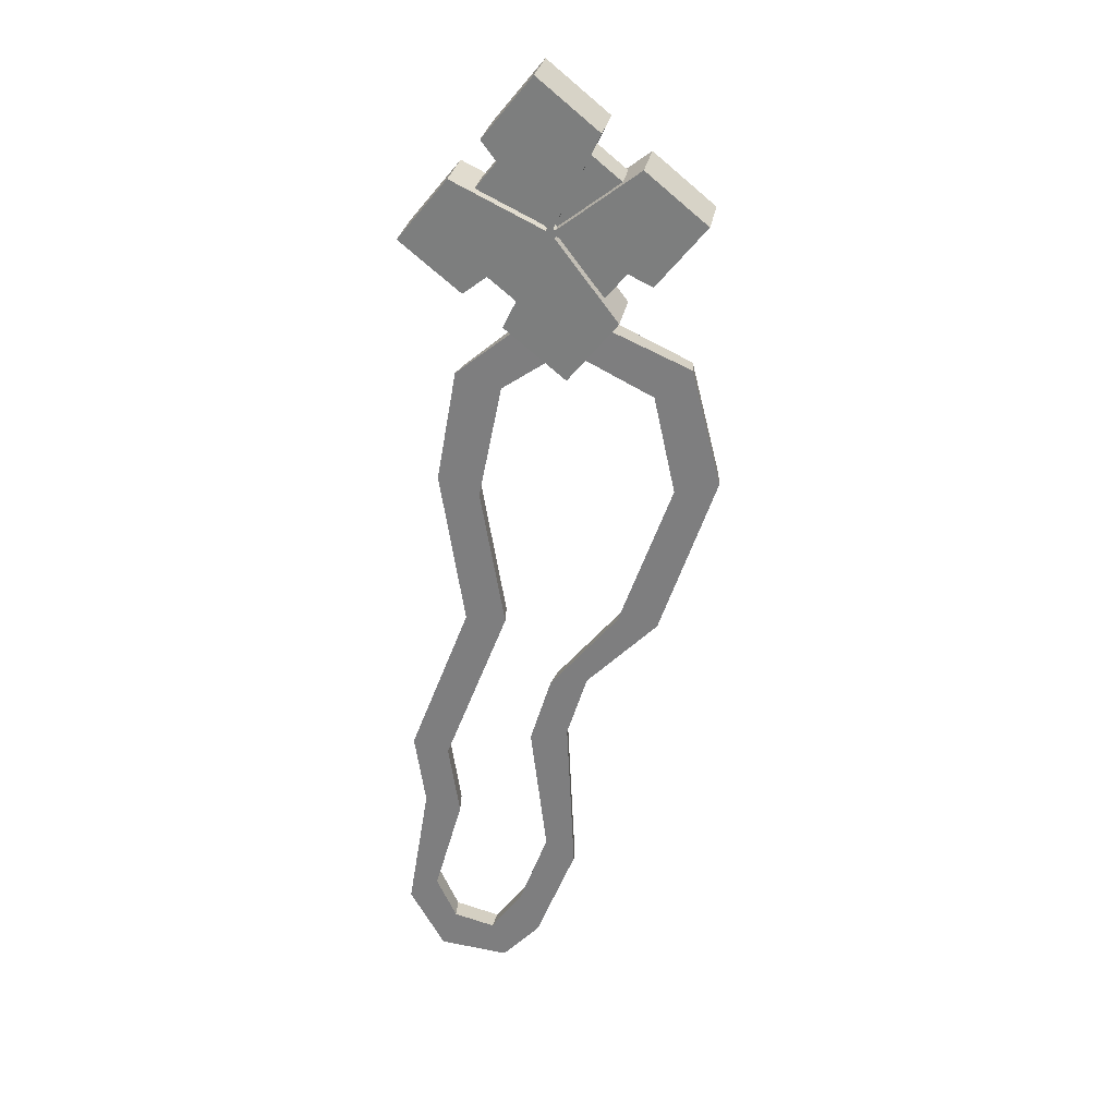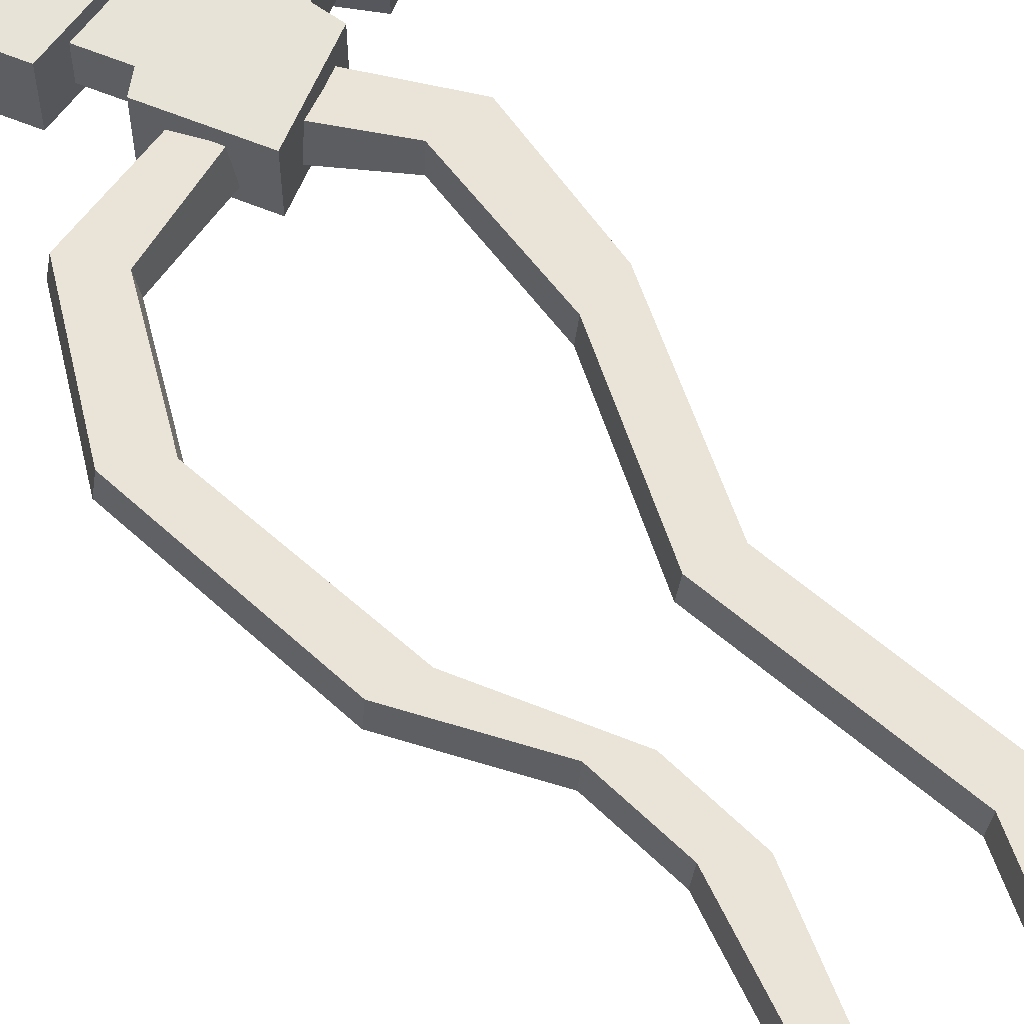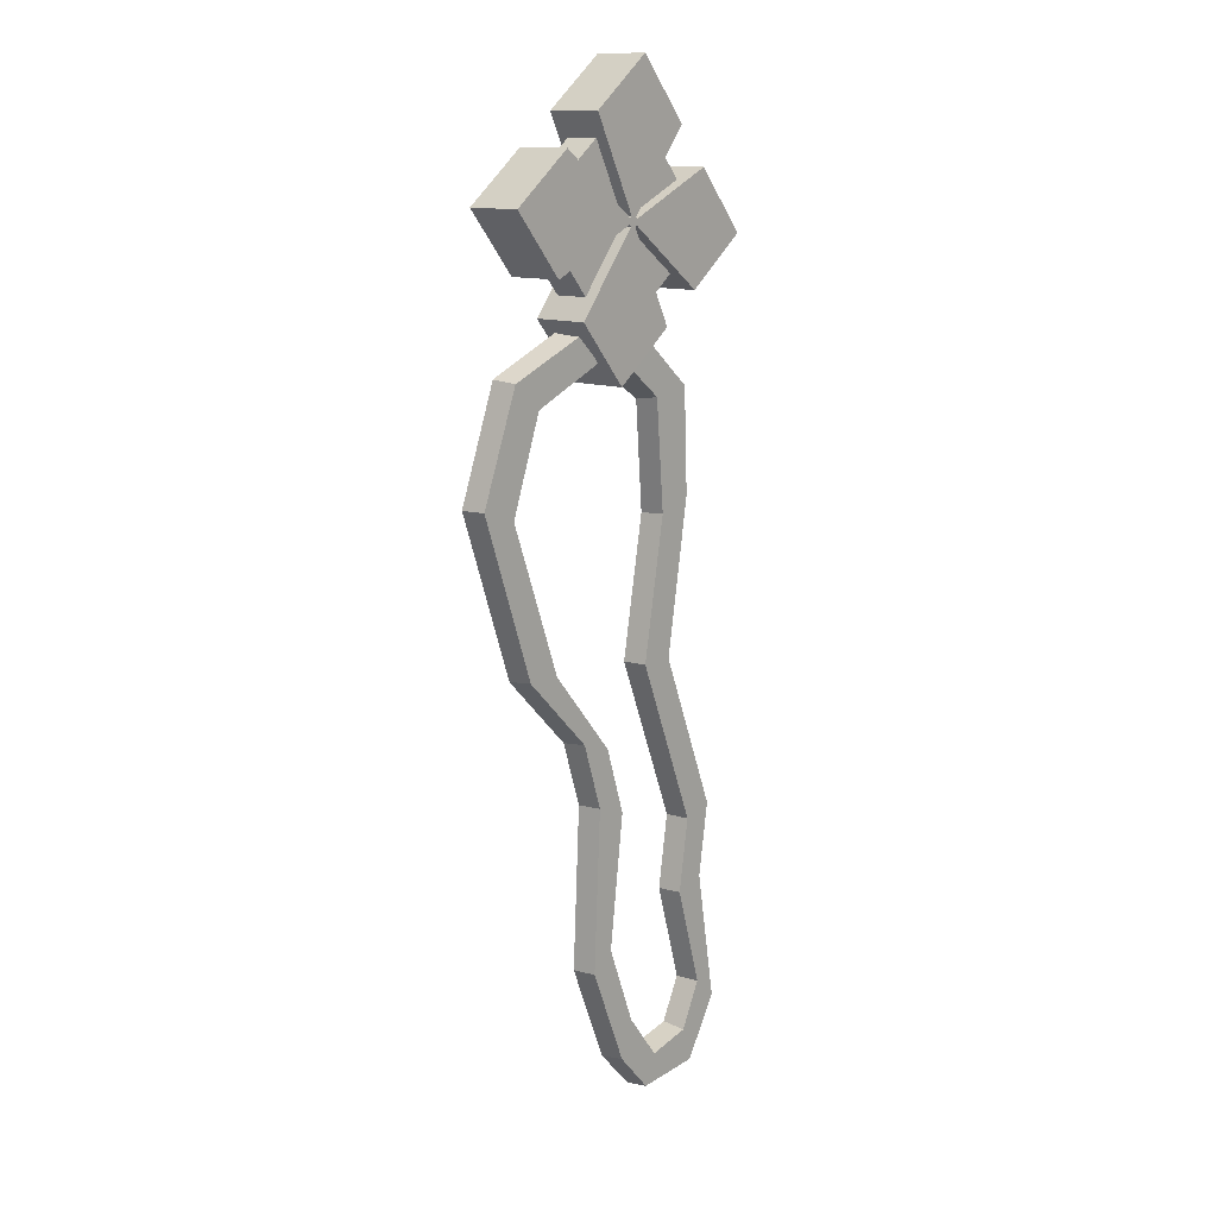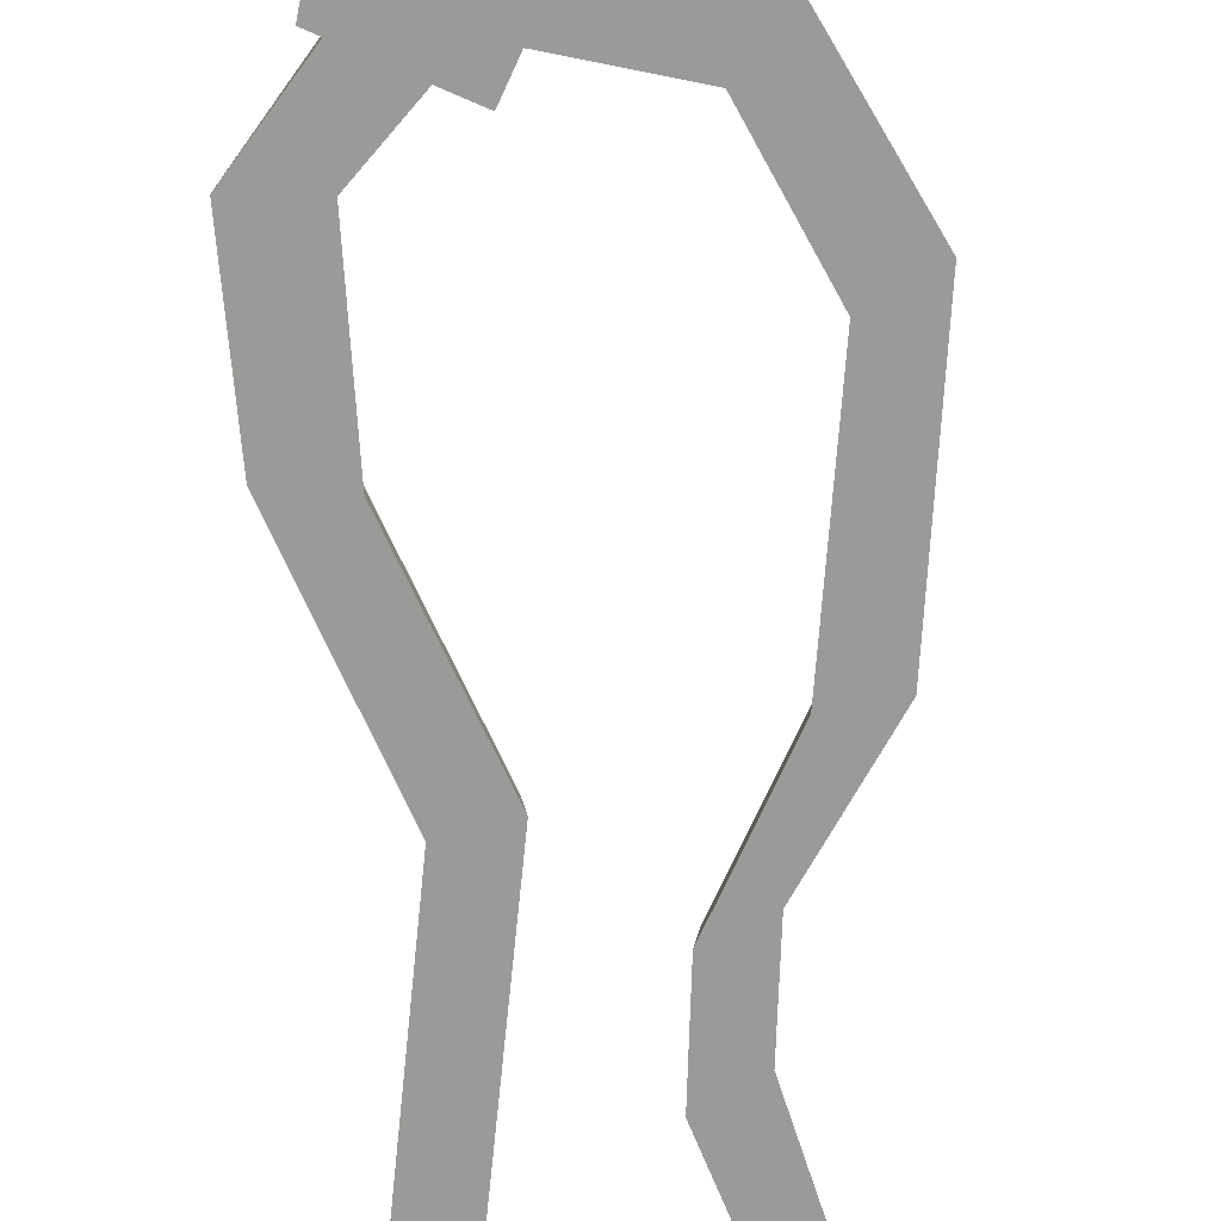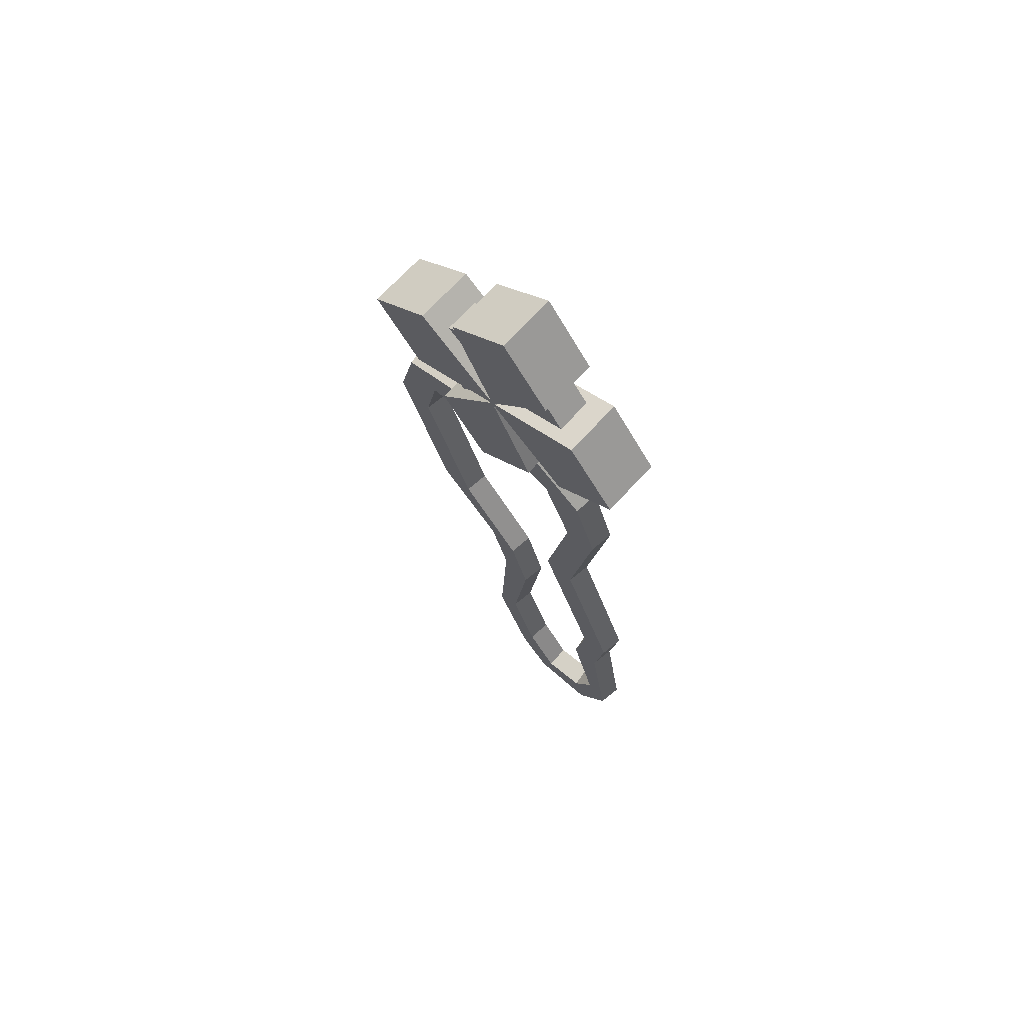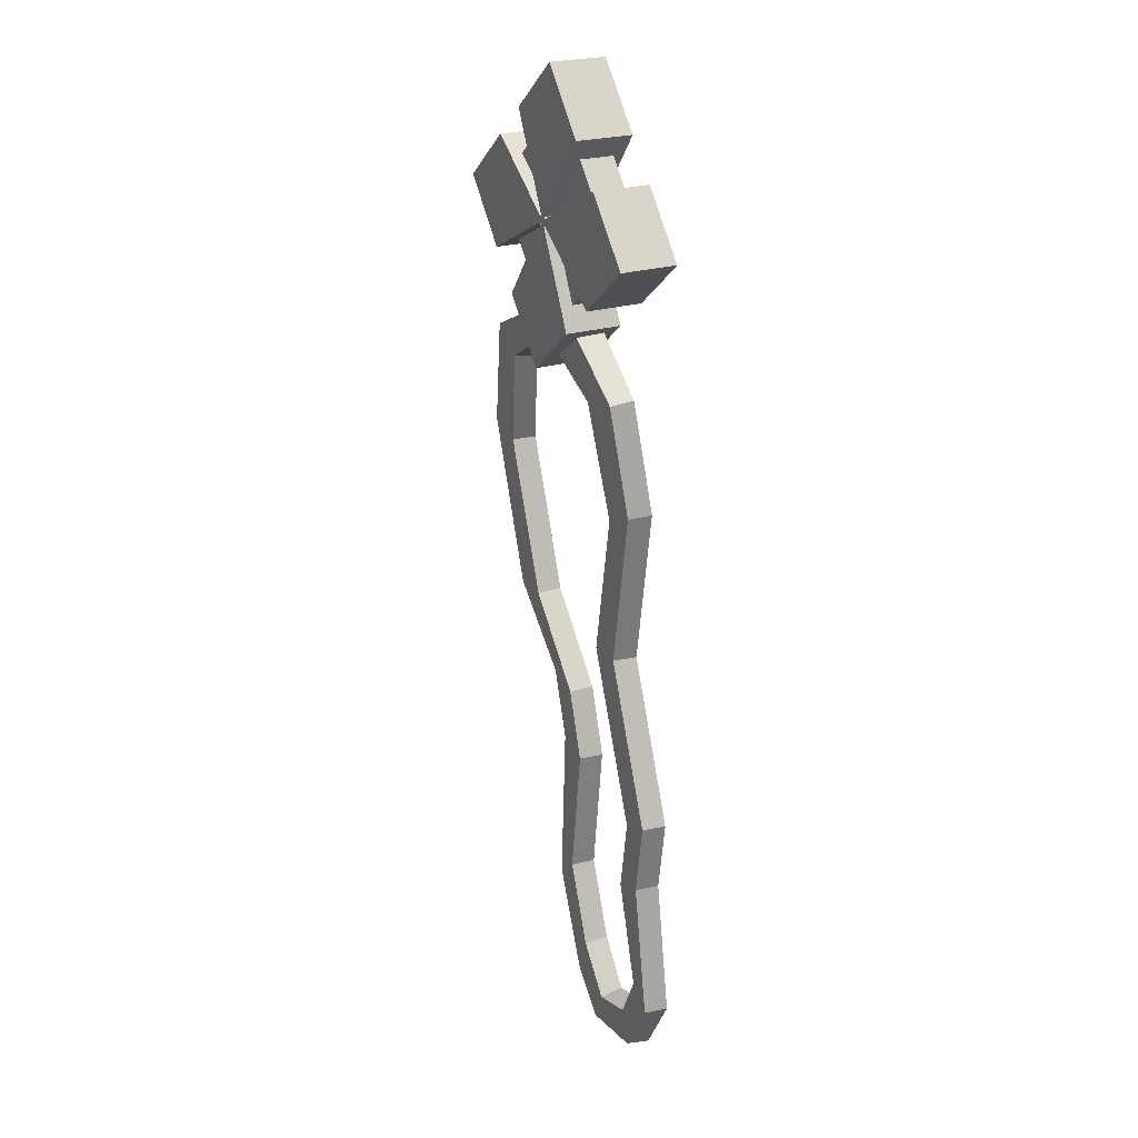
<metadata>
{"format":"obj","ext":"obj","renderer":"f3d","projection":"perspective","resolution":1024,"background":"white","views":[{"elev":29.0,"azim":9.8,"up":"+Z"},{"elev":61.2,"azim":152.0,"up":"+Y"},{"elev":12.5,"azim":132.2,"up":"+Z"},{"elev":-69.4,"azim":15.2,"up":"+Y"},{"elev":70.1,"azim":-137.6,"up":"+Z"},{"elev":23.4,"azim":-118.5,"up":"+Z"}]}
</metadata>
<code>
v -3.917 0 -13.03
v -5.035 5e-06 -13.84
v -3.336 0 5.433
v -1.815 0 4.861
v -2.689 0.3962 9.448
v -1.033 0.4329 8.957
v 0.8645 0.2969 12.35
v 1.345 0.3252 10.64
v 5.289 0 5.6
v 6.887 0 6.044
v 4.453 0.3533 9.06
v 5.771 0.3451 10.19
v 1.728 0 -11.14
v 0.6167 0 -10.43
v -3.172 0 -14.62
v -3.734 0 -16.14
v 0.2471 0 -14.88
v -0.4517 5e-06 -13.33
v -1.644 0 -15
v -1.154 0 -16.39
v -2.419 0 -0.3555
v -0.9197 0 -0.3546
v 4.813 0 -0.01251
v 3.323 0 0.1089
v -4.642 0 -6.199
v -4.234 0 -8.928
v -3.285 0 -6.535
v -2.868 0 -9.283
v 2.198 0 -2.679
v 1.441 0 -5.089
v 0.01709 0 -5.484
v 0.7971 0 -2.948
v -4.107 0.8856 -8.923
v -2.997 0.8856 -9.274
v -4.05 0.8856 -13.03
v -4.906 0.8856 -13.82
v -3.41 0.8856 -6.55
v -4.517 0.8856 -6.183
v -2.292 0.8856 -0.3549
v -1.047 0.8856 -0.3527
v -3.212 0.8856 5.394
v -1.938 0.8856 4.901
v -2.599 1.283 9.352
v -1.116 1.311 9.078
v 0.8704 1.426 12.28
v 1.36 1.59 10.87
v 5.421 0.8856 5.593
v 6.755 0.8856 6.048
v 4.703 0.8856 0.0556
v 3.435 0.8856 0.04541
v 4.562 1.218 9.163
v 5.665 1.254 10.1
v 0.1472 0.8856 -5.492
v 1.314 0.8856 -5.072
v 1.601 0.8856 -11.11
v 0.7478 0.8856 -10.45
v -3.267 0.8856 -14.72
v -3.646 0.8856 -16.02
v 0.1521 0.8856 -14.77
v -0.3513 0.8856 -13.42
v -1.627 0.8856 -15.14
v -1.166 0.8856 -16.27
v 2.086 0.8856 -2.612
v 0.9106 0.8856 -3.009
v -0.8281 1.989 11.52
v 1.418 1.978 9.686
v 3.247 1.97 11.93
v 1.408 -0.1218 9.686
v 3.237 -0.1297 11.93
v -0.8381 -0.1106 11.52
v -4.484 2.008 14.49
v -2.654 2 16.74
v -2.238 1.996 12.66
v -2.248 -0.1036 12.66
v -4.494 -0.09241 14.49
v -2.664 -0.1003 16.74
v -1.506 1.995 18.15
v 0.324 1.987 20.39
v 2.569 1.976 18.56
v 2.56 -0.1243 18.57
v -1.516 -0.1052 18.15
v 0.314 -0.1131 20.4
v 3.979 1.969 17.42
v 4.396 1.965 13.34
v 6.225 1.958 15.59
v 4.386 -0.1347 13.34
v 6.215 -0.1425 15.59
v 3.969 -0.1314 17.42
v -3.199 1.547 14.62
v 0.4529 1.531 19.11
v 1.284 1.524 10.97
v 4.937 1.509 15.46
v 1.278 0.2677 10.97
v 4.931 0.2519 15.46
v -3.206 0.29 14.62
v 0.447 0.2743 19.11
v 0.7856 1.983 14.86
v 0.9897 1.982 14.88
v 0.7759 -0.1171 14.86
v 0.98 -0.1181 14.89
v 0.6943 1.983 15.13
v 0.7156 1.983 14.92
v 0.7056 -0.1168 14.92
v 0.6843 -0.1166 15.13
v 0.9558 1.982 15.22
v 0.7517 1.983 15.2
v 0.946 -0.1178 15.22
v 0.7419 -0.1169 15.2
v 1.026 1.982 15.16
v 1.047 1.982 14.96
v 1.016 -0.1182 15.16
v 1.037 -0.1184 14.96
v 0.8706 1.983 15.04
f 33 34 35 36
f 37 38 39 40
f 42 41 43 44
f 44 43 45 46
f 47 48 49 50
f 48 47 51 52
f 52 51 46 45
f 53 54 55 56
f 36 35 57 58
f 56 55 59 60
f 58 57 61 62
f 62 61 60 59
f 40 39 41 42
f 50 49 63 64
f 33 38 37 34
f 63 54 53 64
f 26 2 1 28
f 27 22 21 25
f 4 6 5 3
f 6 8 7 5
f 9 24 23 10
f 10 12 11 9
f 12 7 8 11
f 31 14 13 30
f 2 16 15 1
f 14 18 17 13
f 16 20 19 15
f 20 17 18 19
f 22 4 3 21
f 24 32 29 23
f 26 28 27 25
f 29 32 31 30
f 28 1 35 34
f 2 26 33 36
f 25 21 39 38
f 22 27 37 40
f 3 5 43 41
f 6 4 42 44
f 5 7 45 43
f 8 6 44 46
f 10 23 49 48
f 24 9 47 50
f 9 11 51 47
f 12 10 48 52
f 11 8 46 51
f 7 12 52 45
f 30 13 55 54
f 14 31 53 56
f 1 15 57 35
f 16 2 36 58
f 13 17 59 55
f 18 14 56 60
f 15 19 61 57
f 20 16 58 62
f 19 18 60 61
f 17 20 62 59
f 21 3 41 39
f 4 22 40 42
f 23 29 63 49
f 32 24 50 64
f 26 25 38 33
f 27 28 34 37
f 29 30 54 63
f 31 32 64 53
f 67 66 65 97
f 97 98 67
f 66 67 69 68
f 70 99 97 65
f 98 100 69 67
f 65 66 68 70
f 73 71 72 101
f 101 102 73
f 75 76 72 71
f 76 104 101 72
f 71 73 74 75
f 77 78 79 106
f 79 105 106
f 81 82 78 77
f 82 80 79 78
f 83 85 84 109
f 110 109 84
f 84 85 87 86
f 88 87 85 83
f 112 110 84 86
f 89 90 92 91
f 91 92 94 93
f 95 96 90 89
f 96 94 92 90
f 89 91 93 95
f 95 93 94 96
f 70 68 69 100
f 100 99 70
f 86 87 88 112
f 111 112 88
f 80 82 81 108
f 108 107 80
f 73 102 103 74
f 77 106 108 81
f 109 111 88 83
f 107 105 79 80
f 76 75 74 104
f 103 104 74
f 103 102 97 99
f 108 106 101 104
f 111 109 105 107
f 100 98 110 112
f 98 97 113
f 97 102 113
f 102 101 113
f 101 106 113
f 106 105 113
f 105 109 113
f 109 110 113
f 110 98 113
f 107 108 111
f 112 111 108 104
f 112 104 103 99
f 99 100 112

</code>
